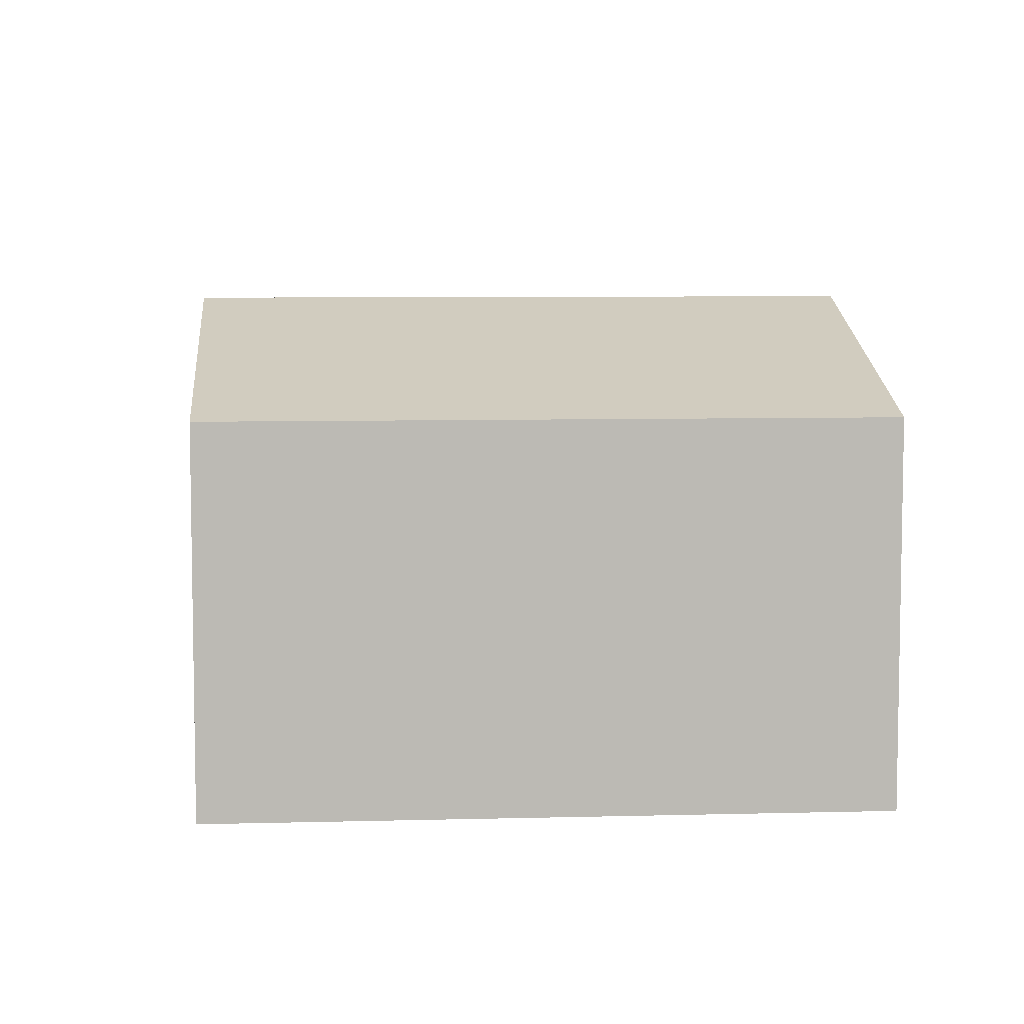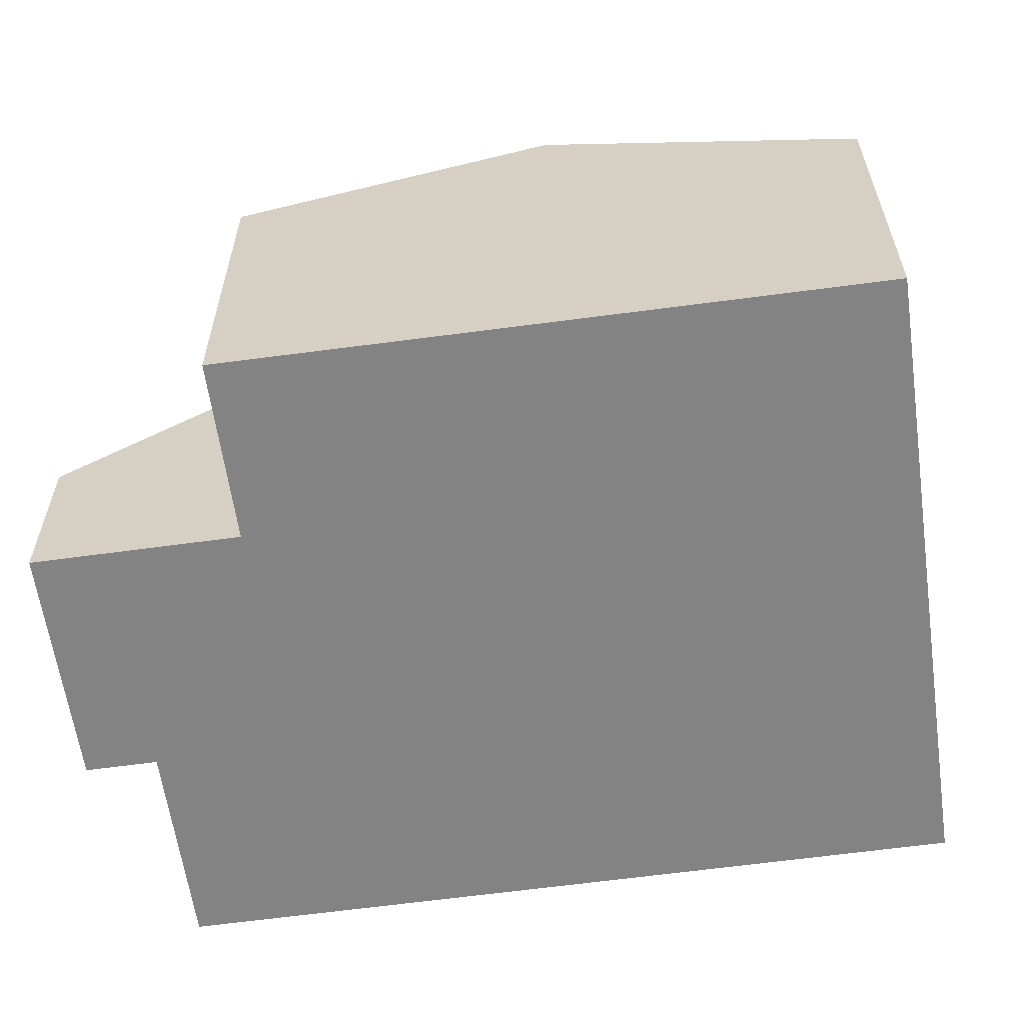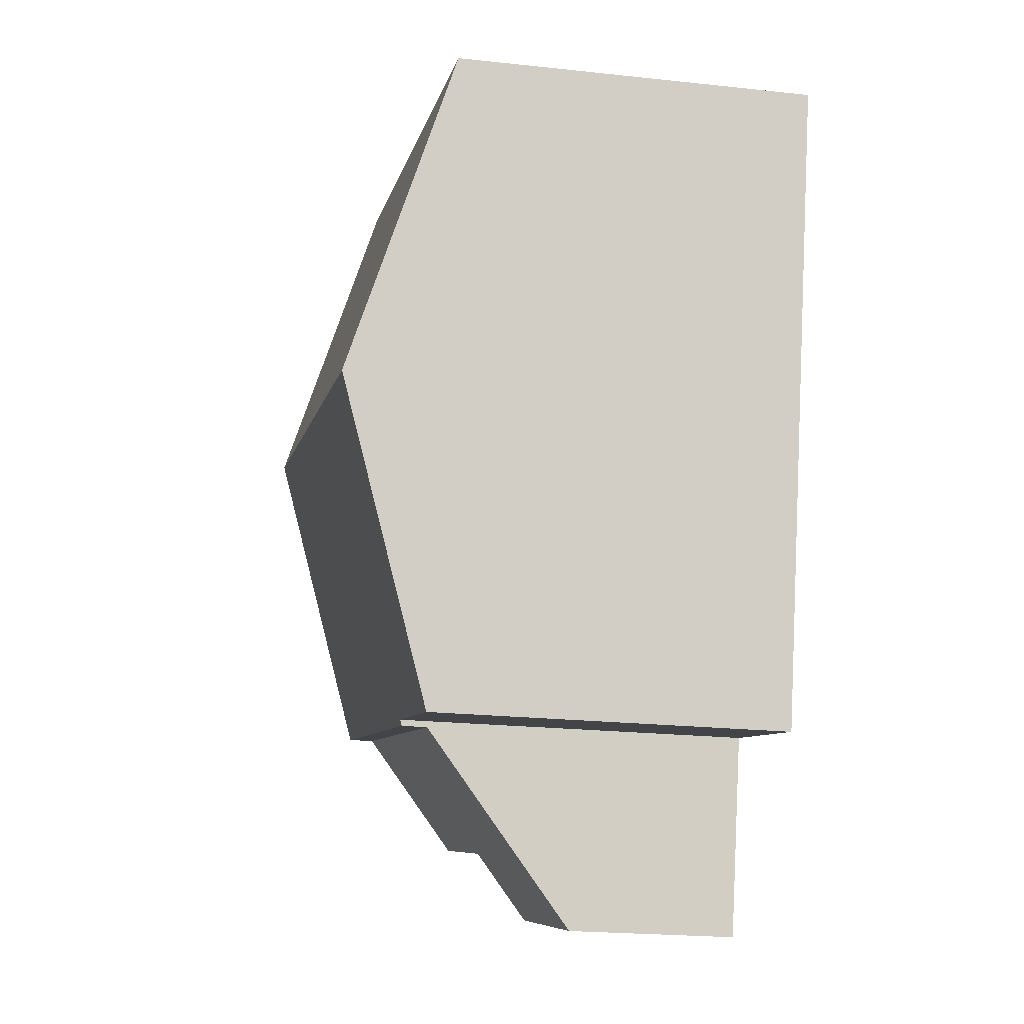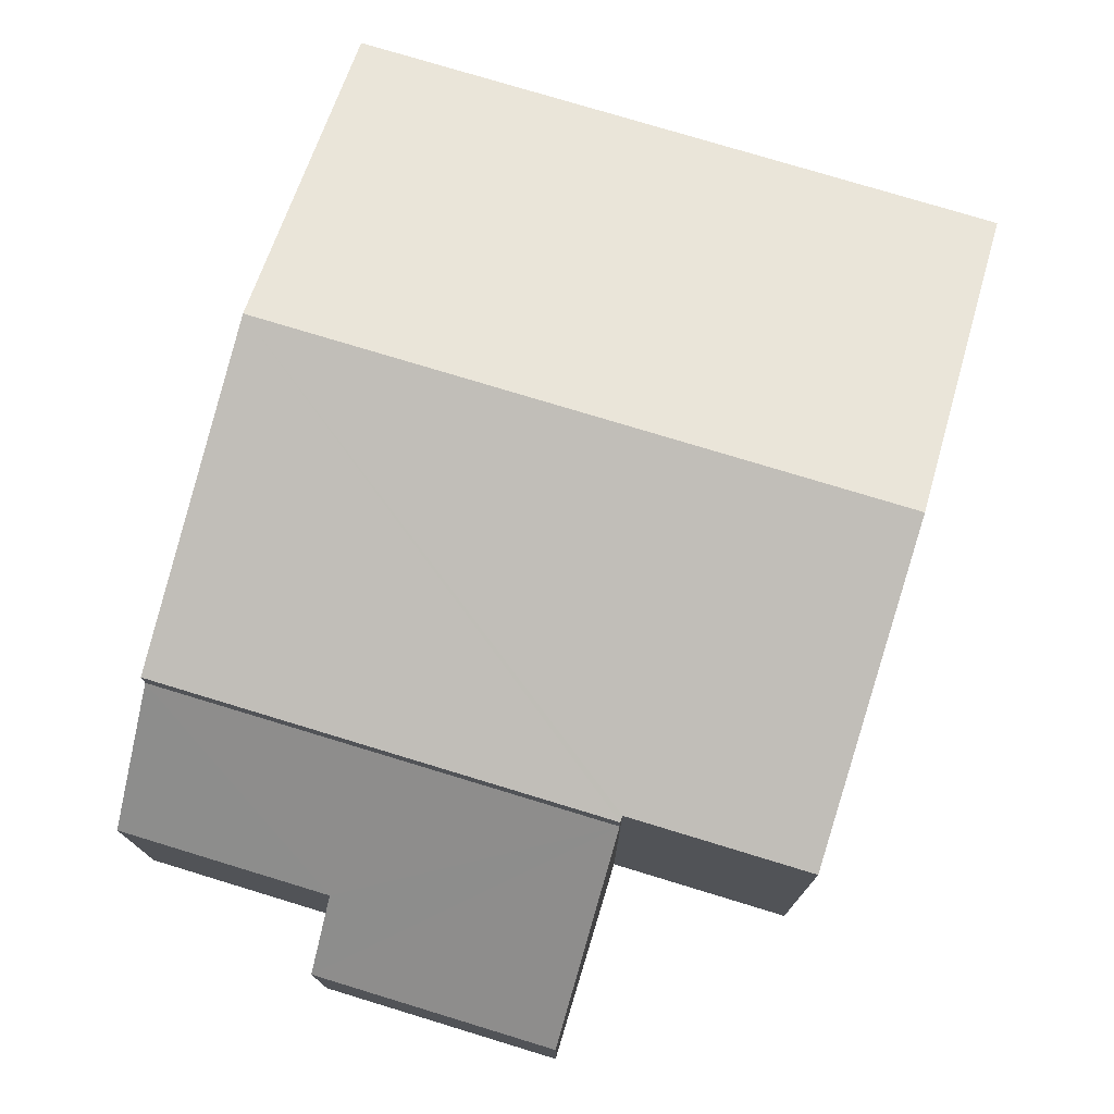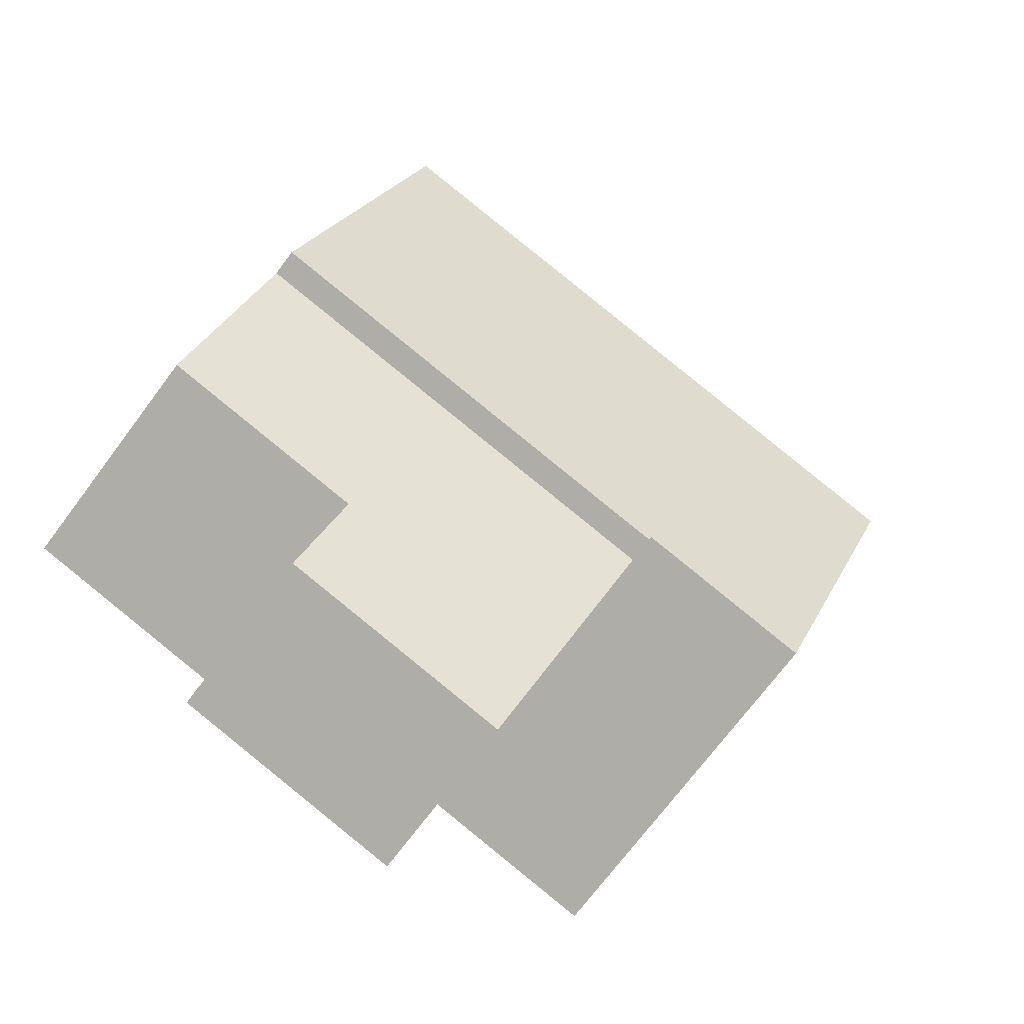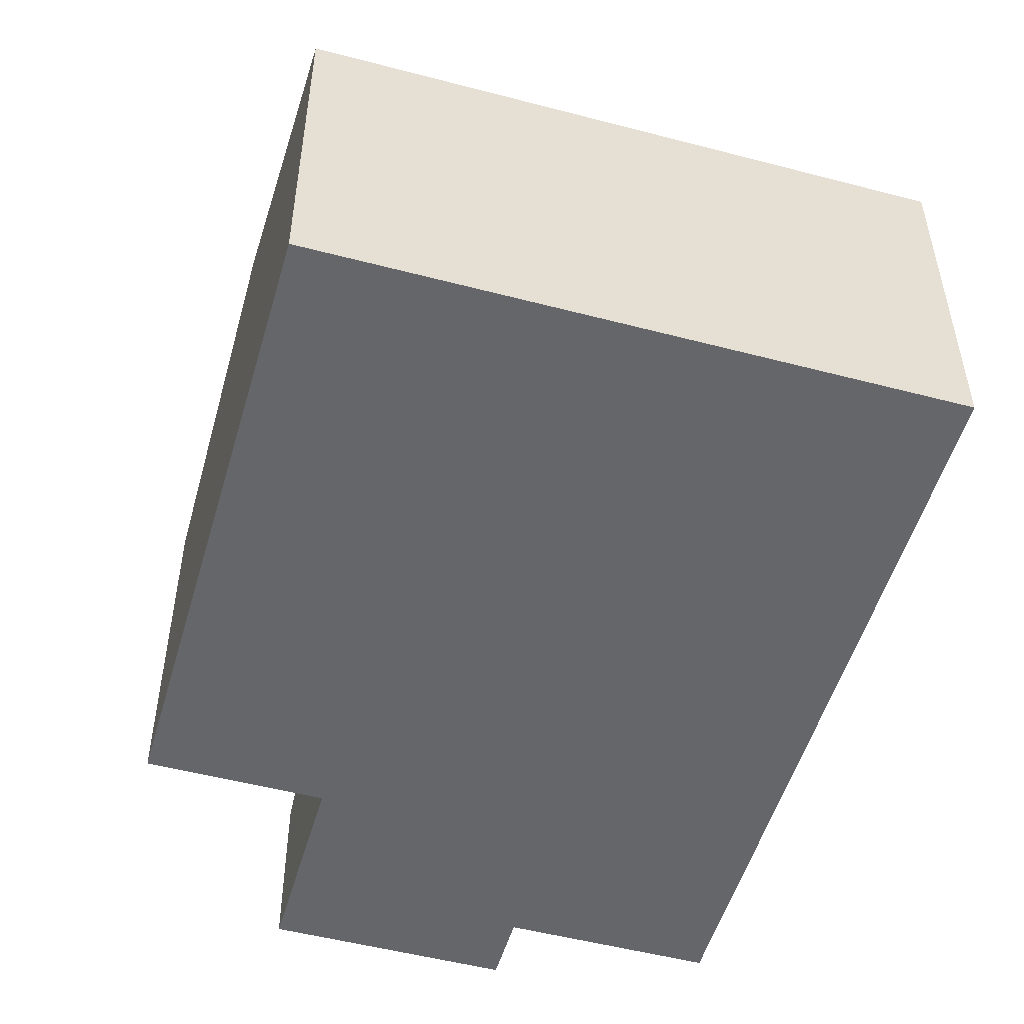
<metadata>
{"format":"obj","ext":"obj","renderer":"f3d","projection":"perspective","resolution":1024,"background":"white","views":[{"elev":6.9,"azim":-18.2,"up":"+Y"},{"elev":-61.0,"azim":-95.7,"up":"+Y"},{"elev":-21.5,"azim":-100.9,"up":"+Z"},{"elev":76.4,"azim":-176.8,"up":"+Y"},{"elev":-72.0,"azim":143.2,"up":"+Z"},{"elev":-51.8,"azim":-29.6,"up":"+Y"}]}
</metadata>
<code>
v  3.966 7.431 -4.419
v  9.999 5.841 2.444
v  11.24 7.431 -2.64
v  2.721 5.841 0.665
v  1.215 7.431 -5.091
v  0 5.841 3.577e-16
v  5.33 5.81 -9.576
v  12.51 5.81 -7.821
v  5.306 5.841 -9.479
v  5.21 5.841 -9.502
v  2.429 5.841 -10.18
v  0 0 0
v  9.999 -1.497e-16 2.444
v  2.721 -4.072e-17 0.665
v  11.24 1.617e-16 -2.64
v  12.51 4.789e-16 -7.821
v  5.33 5.864e-16 -9.576
v  5.306 5.804e-16 -9.479
v  2.429 6.235e-16 -10.18
v  5.21 5.818e-16 -9.502
v  1.215 3.117e-16 -5.091
v  5.33 5.382 -9.576
v  9.949 2.824 -11.79
v  6.102 2.825 -12.73
v  9.671 3.745 -10.66
v  12.51 5.382 -7.821
v  13.01 3.745 -9.842
v  12.79 4.463 -8.956
v  13.01 6.026e-16 -9.842
v  9.671 6.526e-16 -10.66
v  6.102 7.798e-16 -12.73
v  9.949 7.222e-16 -11.79
v  12.79 5.484e-16 -8.956
g defaultobject
f 1 2 3
f 2 1 4
f 4 1 5
f 4 5 6
f 7 3 8
f 3 7 9
f 3 9 1
f 1 9 10
f 1 10 11
f 1 11 5
f 12 4 6
f 4 12 2
f 2 12 13
f 13 12 14
f 13 3 2
f 3 13 8
f 8 13 15
f 8 15 16
f 16 7 8
f 7 16 17
f 18 10 9
f 10 18 11
f 11 18 19
f 19 18 20
f 7 18 9
f 18 7 17
f 5 12 6
f 12 5 11
f 12 11 21
f 21 11 19
f 15 17 16
f 17 15 13
f 17 13 18
f 18 13 14
f 18 14 20
f 20 14 19
f 19 14 21
f 21 14 12
f 22 23 24
f 23 22 25
f 25 22 26
f 25 26 27
f 27 26 28
f 29 25 27
f 25 29 30
f 23 31 24
f 31 23 32
f 30 23 25
f 23 30 32
f 16 28 26
f 28 16 27
f 27 16 29
f 29 16 33
f 24 17 22
f 17 24 31
f 17 26 22
f 26 17 16
f 32 17 31
f 17 32 30
f 17 30 16
f 16 30 29
f 16 29 33

</code>
